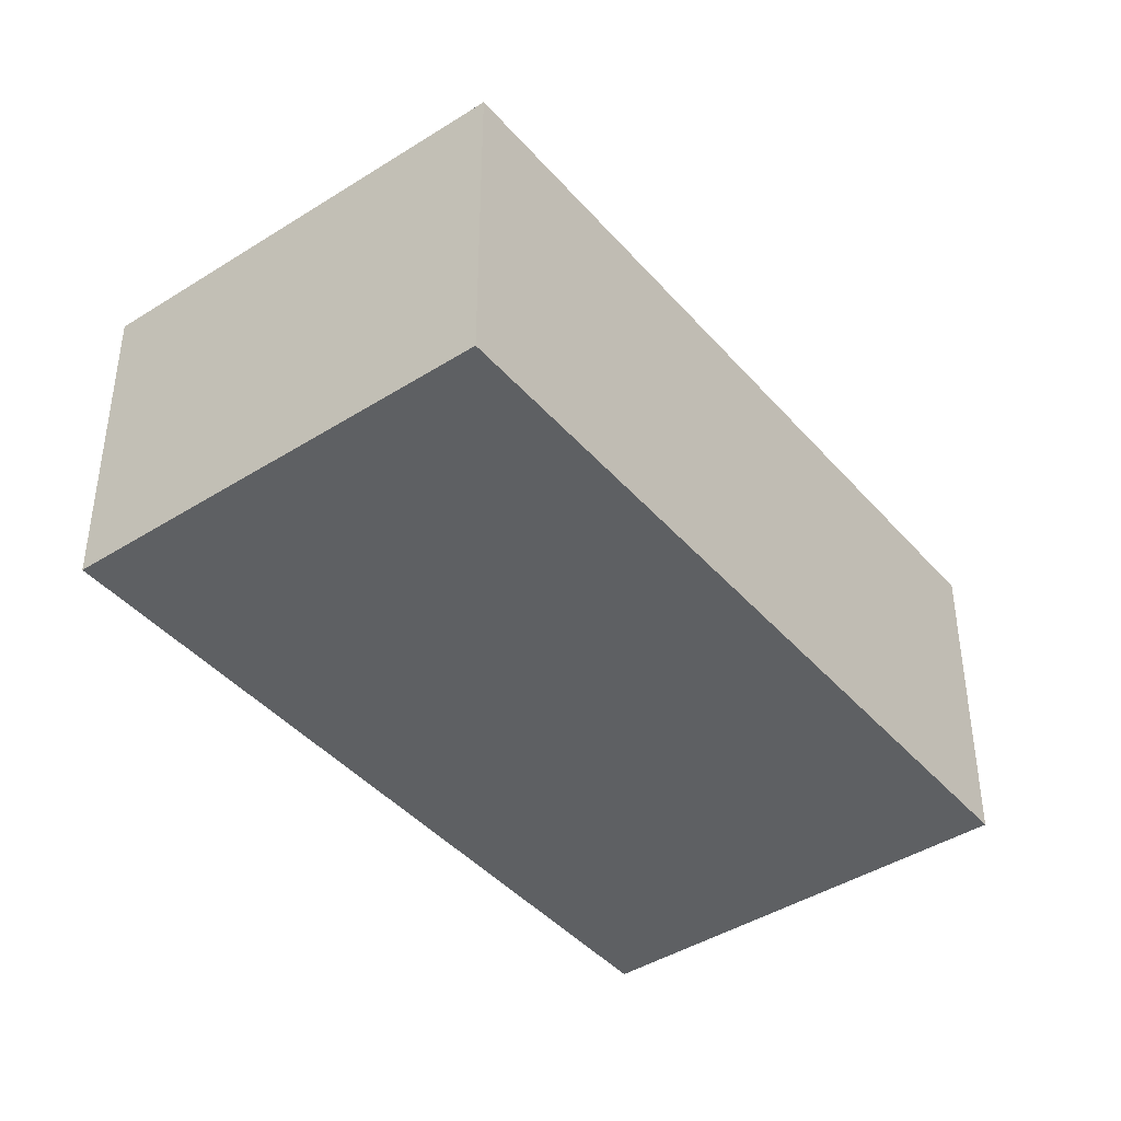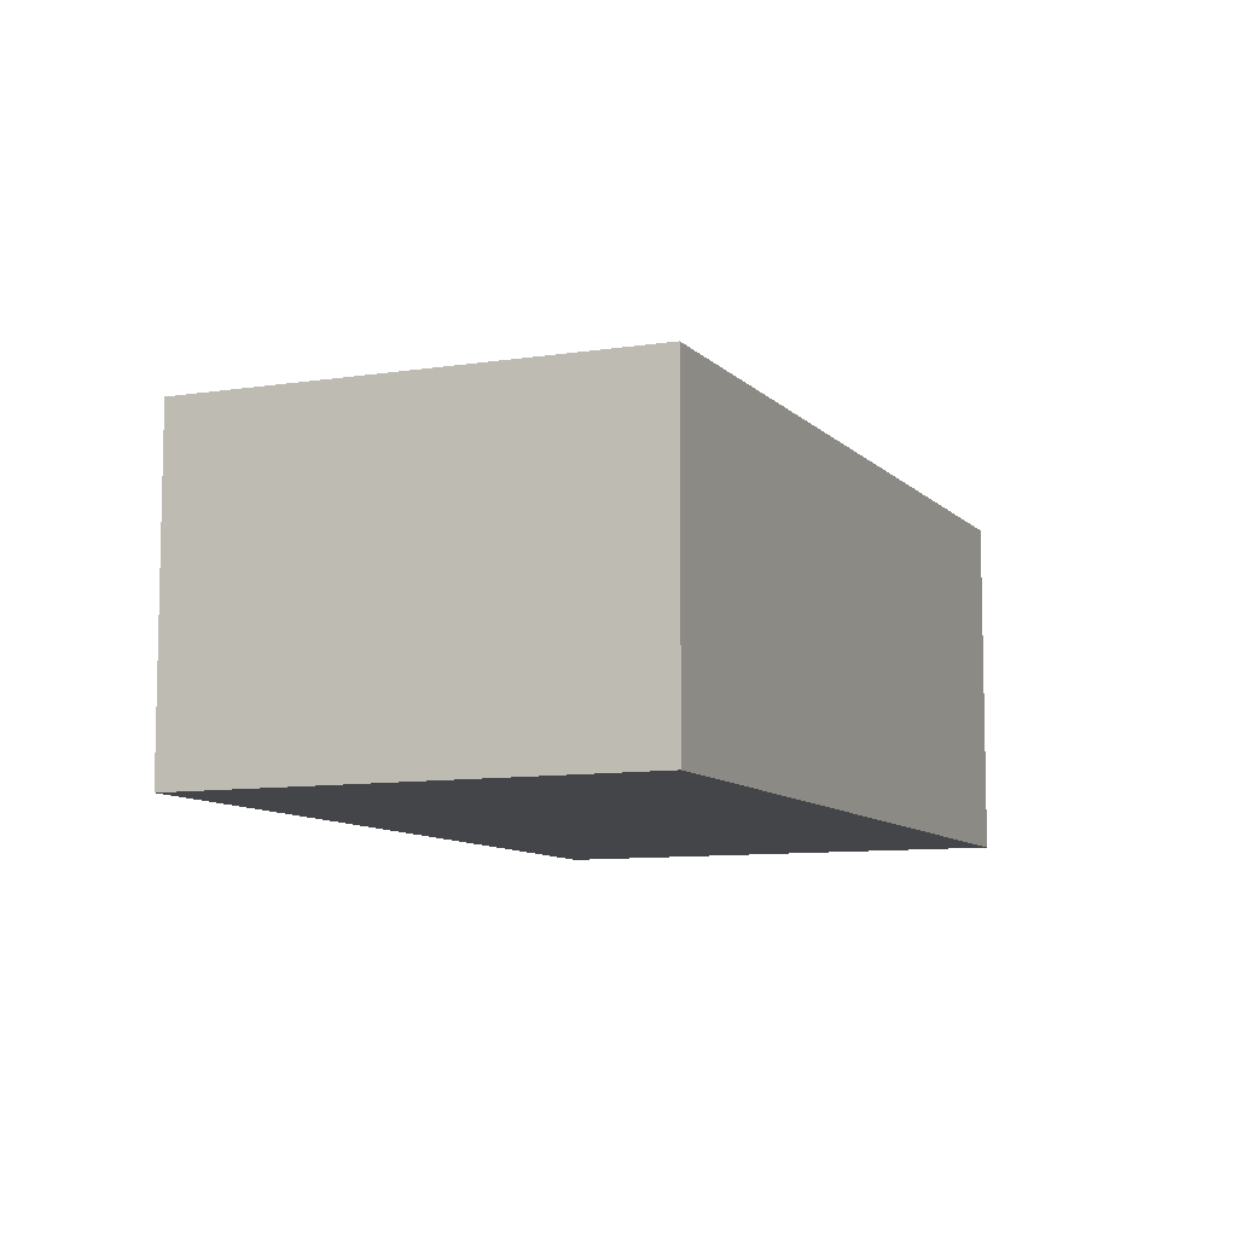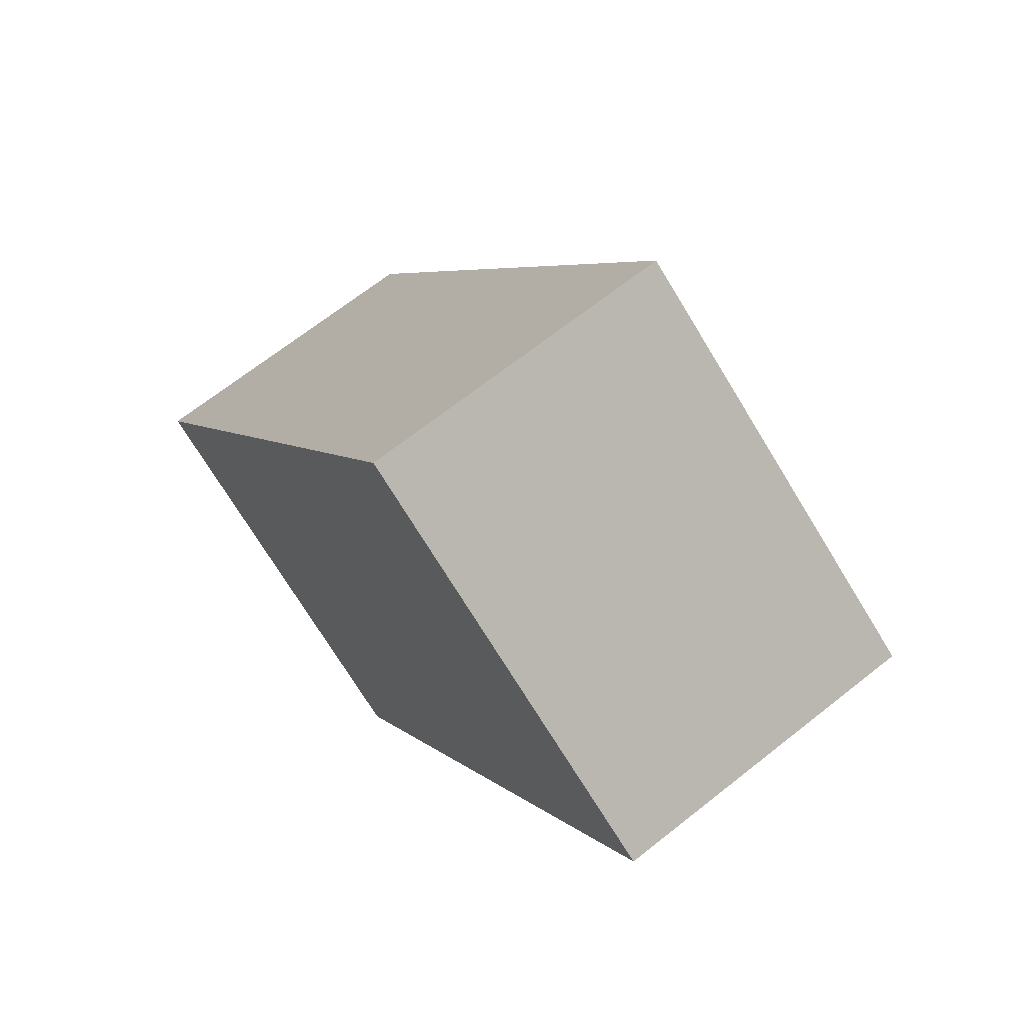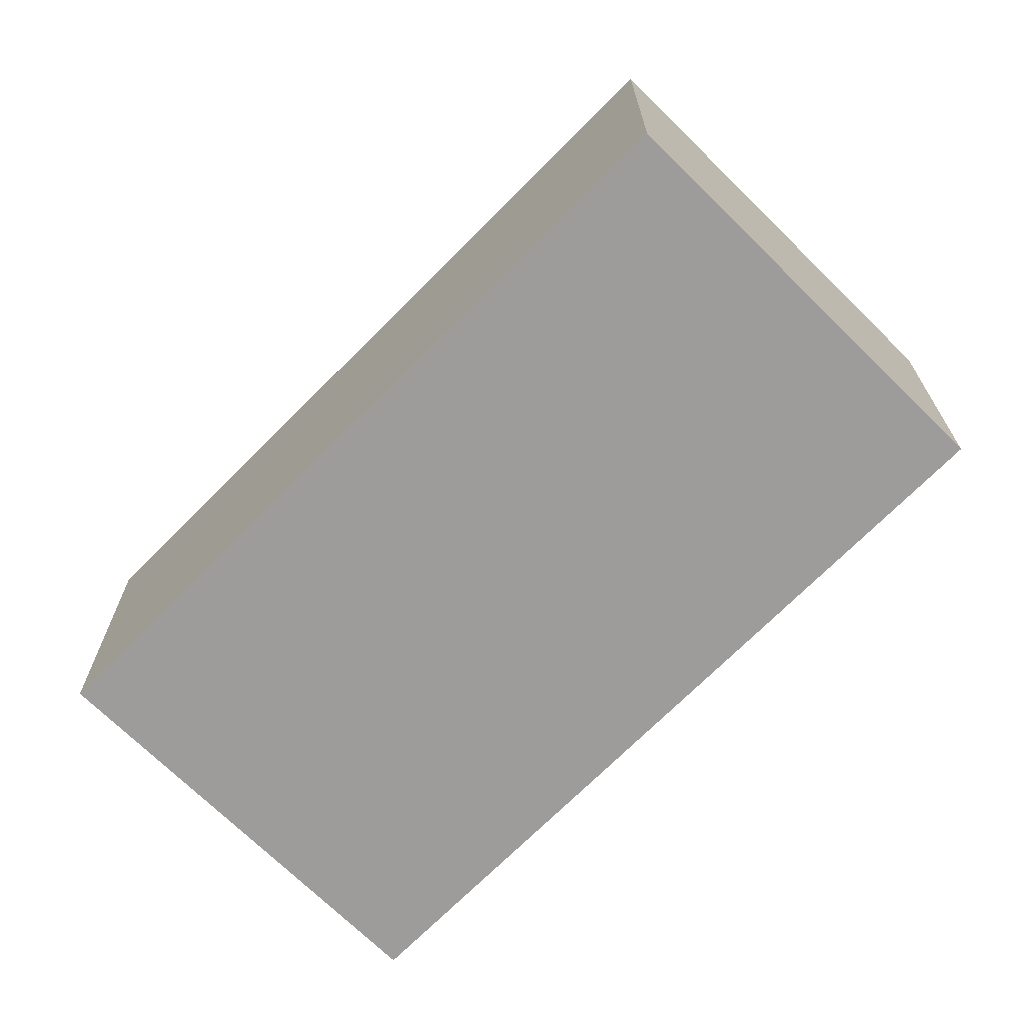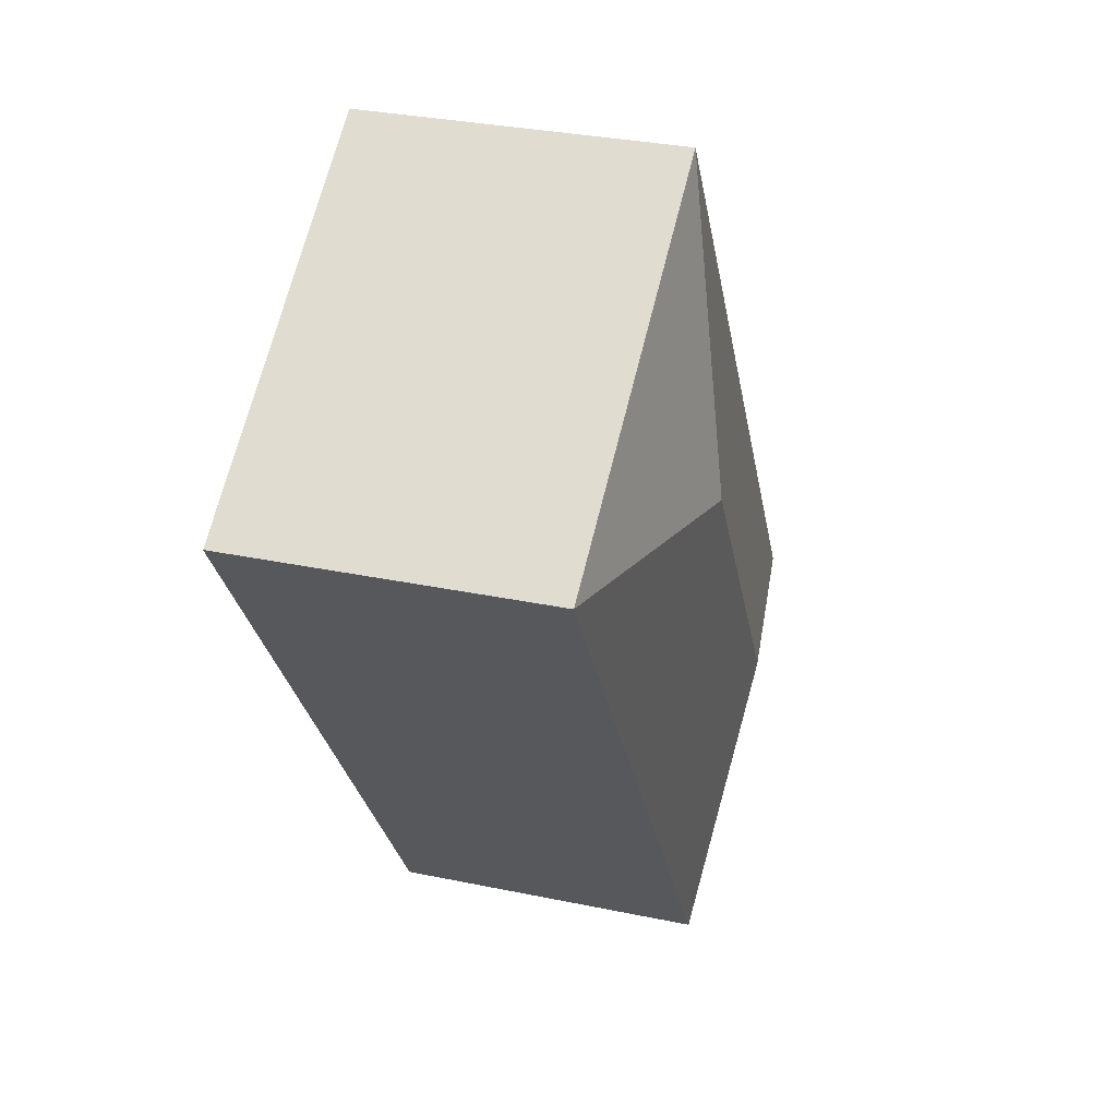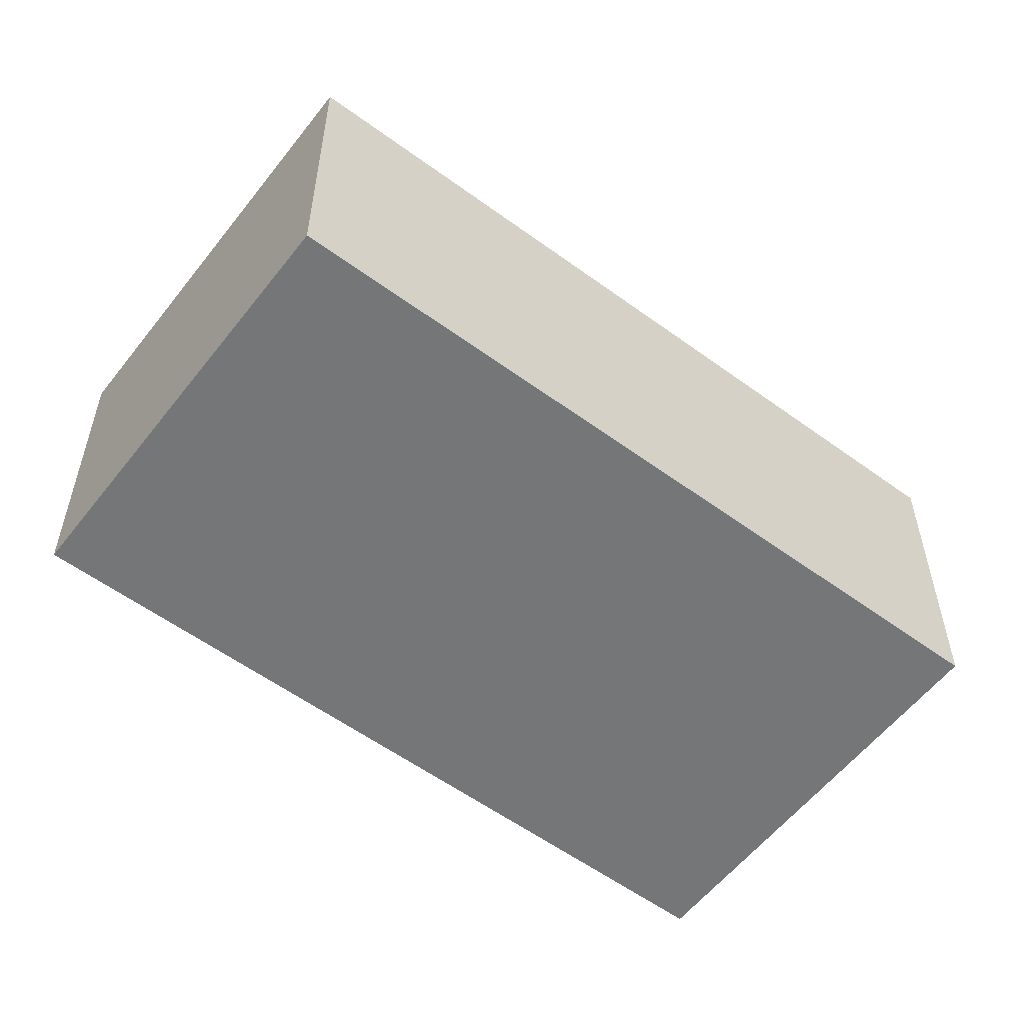
<metadata>
{"format":"obj","ext":"obj","renderer":"f3d","projection":"perspective","resolution":1024,"background":"white","views":[{"elev":-42.4,"azim":70.7,"up":"+Y"},{"elev":-9.0,"azim":56.6,"up":"+Y"},{"elev":67.6,"azim":51.5,"up":"+Z"},{"elev":-70.2,"azim":-11.2,"up":"+Y"},{"elev":31.4,"azim":106.6,"up":"+Z"},{"elev":-56.7,"azim":-93.9,"up":"+Y"}]}
</metadata>
<code>
v  3.291 2.367 2.377
v  2.886 2.052 4.364
v  5.278 2.052 2.782
v  0 2.052 1.256e-16
v  1.987 2.367 0.405
v  2.392 2.052 -1.582
v  2.392 9.687e-17 -1.582
v  0 0 0
v  2.886 -2.672e-16 4.364
v  5.278 -1.703e-16 2.782
g defaultobject
f 1 2 3
f 1 4 2
f 4 1 5
f 5 3 6
f 3 5 1
f 5 6 4
f 7 4 6
f 4 7 8
f 8 2 4
f 2 8 9
f 9 3 2
f 3 9 10
f 10 6 3
f 6 10 7
f 10 8 7
f 8 10 9

</code>
